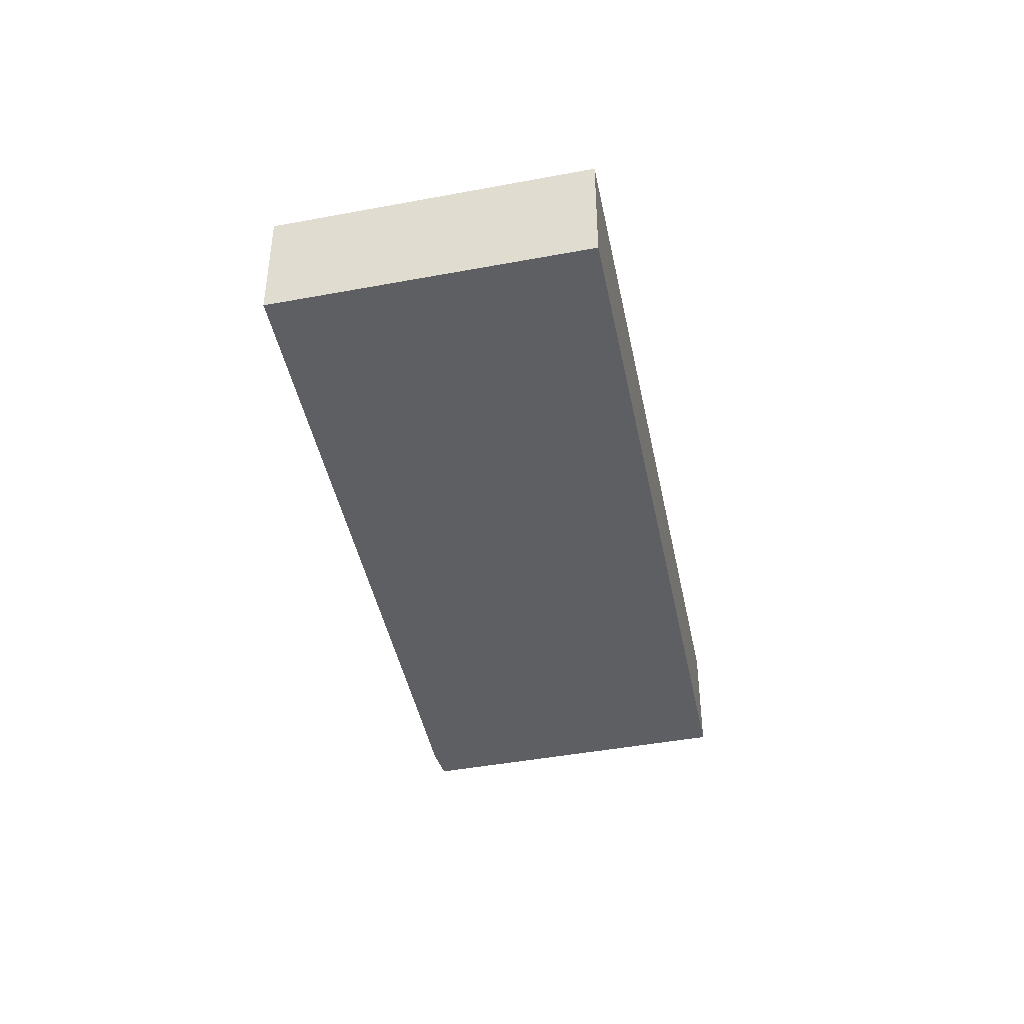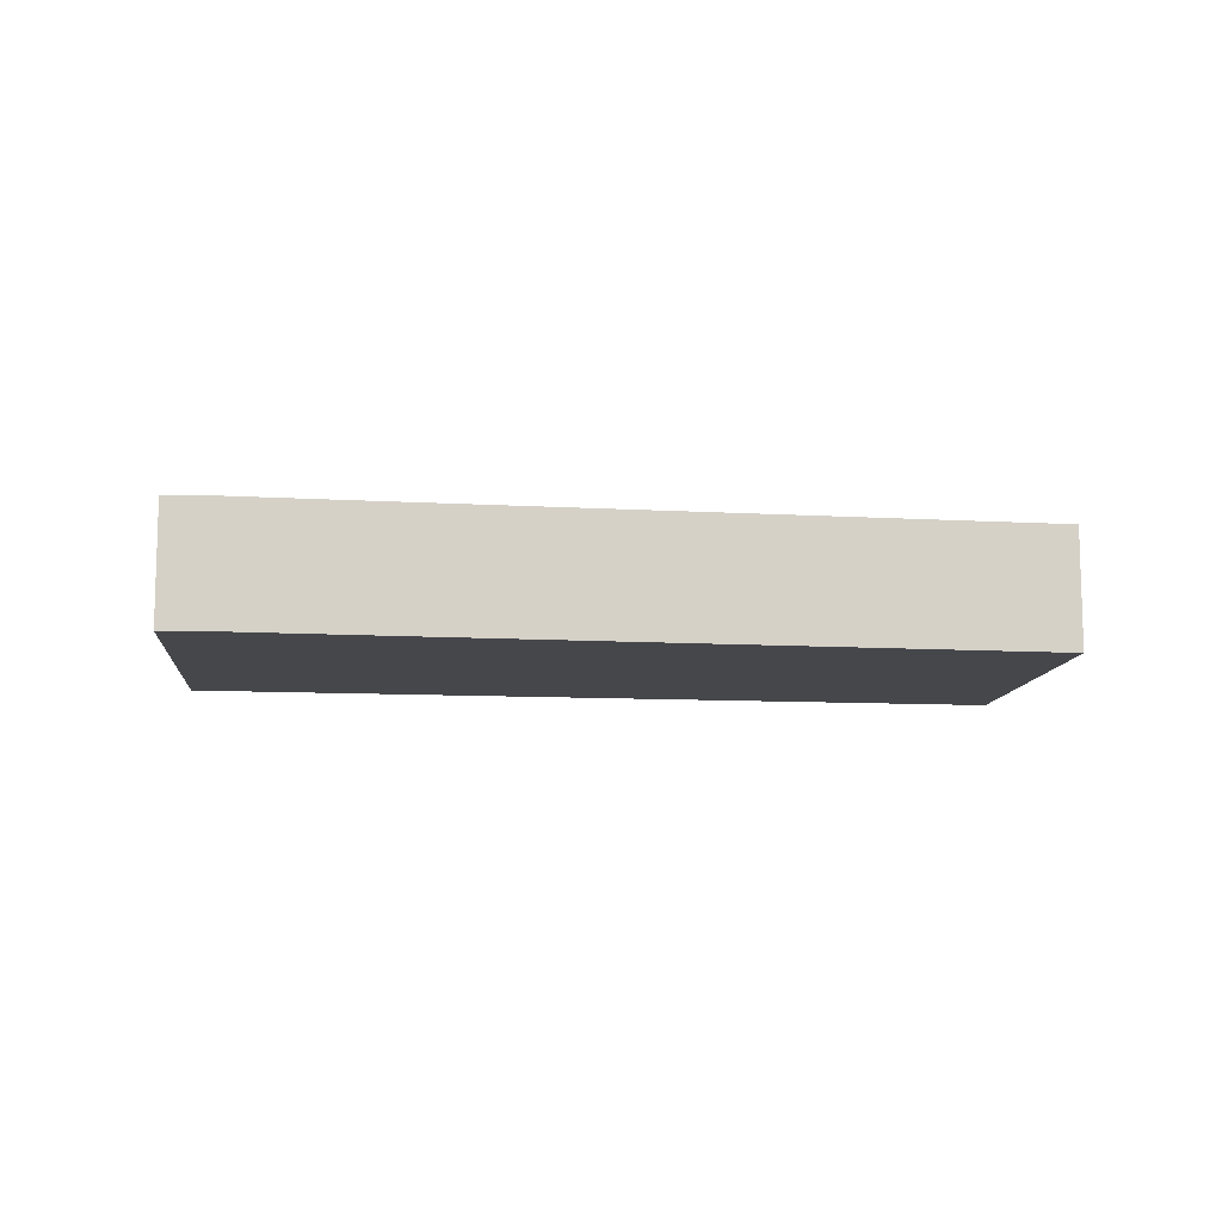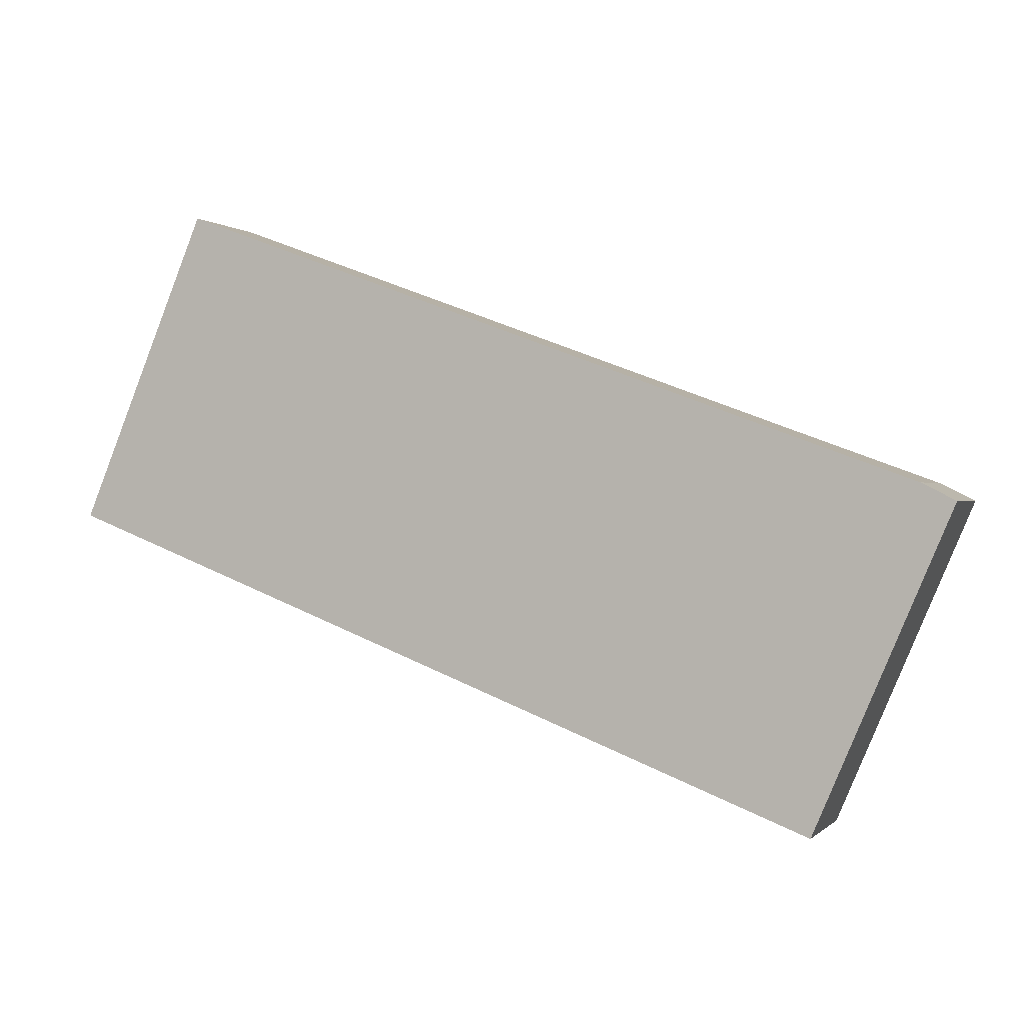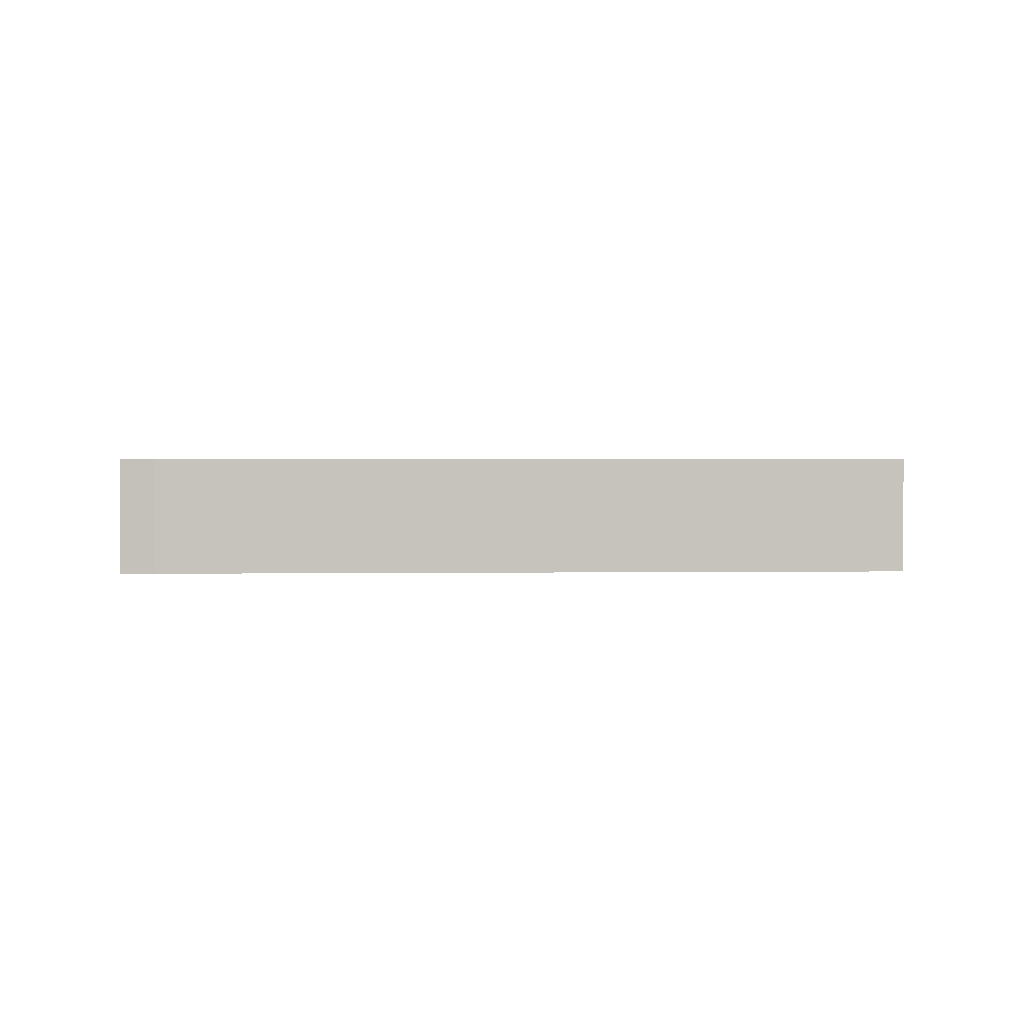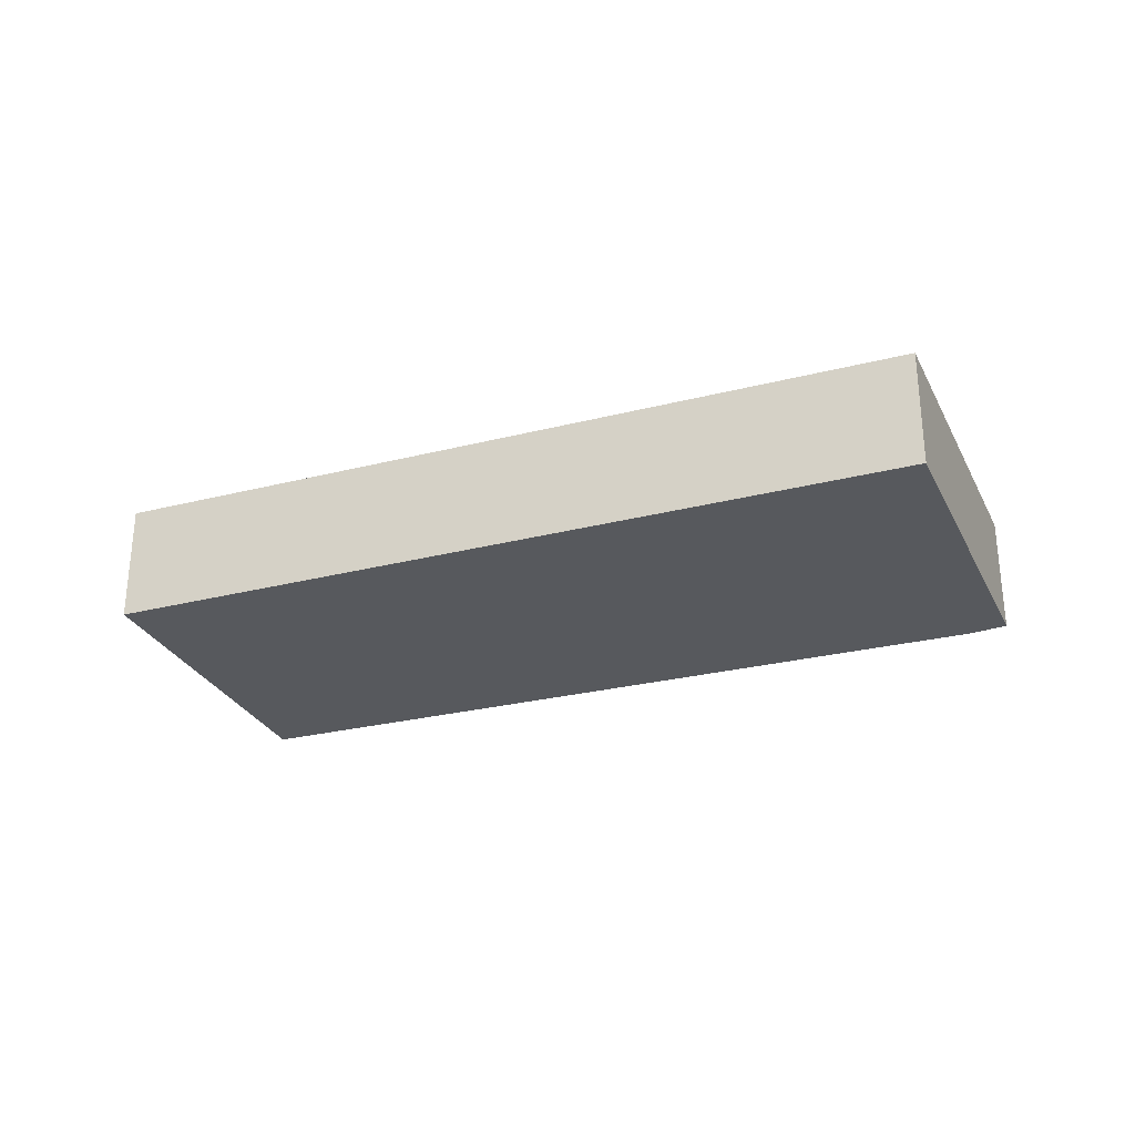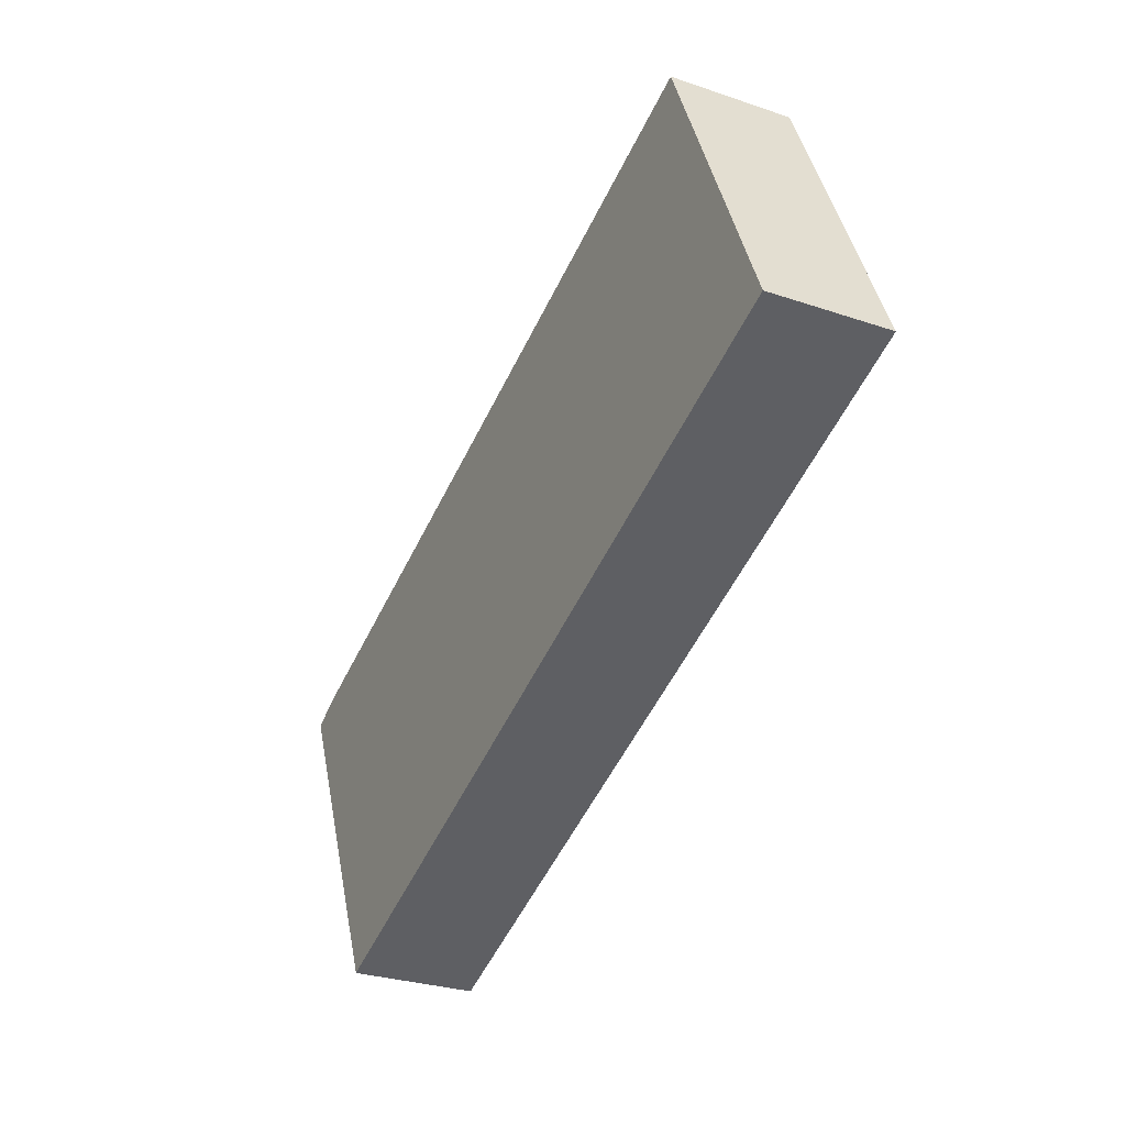
<metadata>
{"format":"obj","ext":"obj","renderer":"f3d","projection":"perspective","resolution":1024,"background":"white","views":[{"elev":-41.6,"azim":80.1,"up":"+Y"},{"elev":-10.7,"azim":-28.5,"up":"+Y"},{"elev":0.3,"azim":-159.8,"up":"+Z"},{"elev":1.4,"azim":-23.5,"up":"+Y"},{"elev":-29.1,"azim":179.4,"up":"+Y"},{"elev":-29.0,"azim":63.2,"up":"+Z"}]}
</metadata>
<code>
v 2.426 -0.1423 -4.841
v 2.396 -0.1423 -4.772
v 2.404 -0.1423 -4.769
v 2.436 -0.1423 -4.757
v 2.566 -0.1423 -4.708
v 2.595 -0.1423 -4.776
v 2.404 -0.1686 -4.769
v 2.396 -0.1686 -4.772
v 2.426 -0.1686 -4.841
v 2.436 -0.1686 -4.757
v 2.566 -0.1686 -4.708
v 2.595 -0.1686 -4.776
v 2.426 -0.1686 -4.841
v 2.396 -0.1686 -4.772
v 2.396 -0.1423 -4.772
v 2.426 -0.1423 -4.841
v 2.595 -0.1686 -4.776
v 2.426 -0.1686 -4.841
v 2.426 -0.1423 -4.841
v 2.595 -0.1423 -4.776
v 2.566 -0.1686 -4.708
v 2.595 -0.1686 -4.776
v 2.595 -0.1423 -4.776
v 2.566 -0.1423 -4.708
v 2.436 -0.1686 -4.757
v 2.566 -0.1686 -4.708
v 2.566 -0.1423 -4.708
v 2.436 -0.1423 -4.757
f 1 2 3
f 1 3 4
f 1 4 5
f 6 1 5
f 7 8 9
f 10 7 9
f 11 10 9
f 12 11 9
f 13 14 15
f 13 15 16
f 17 18 19
f 17 19 20
f 21 22 23
f 21 23 24
f 25 26 27
f 25 27 28
f 7 10 4
f 7 4 3
f 8 7 3
f 8 3 2

</code>
